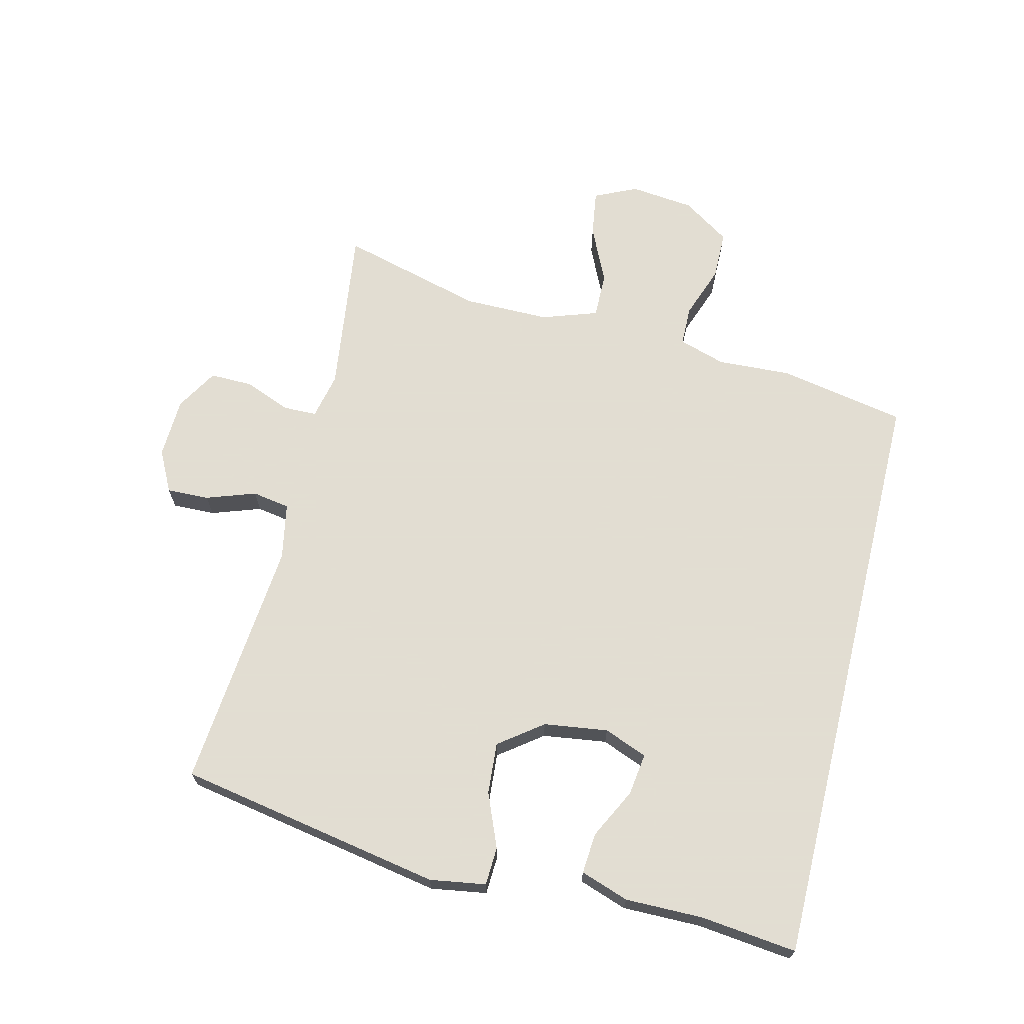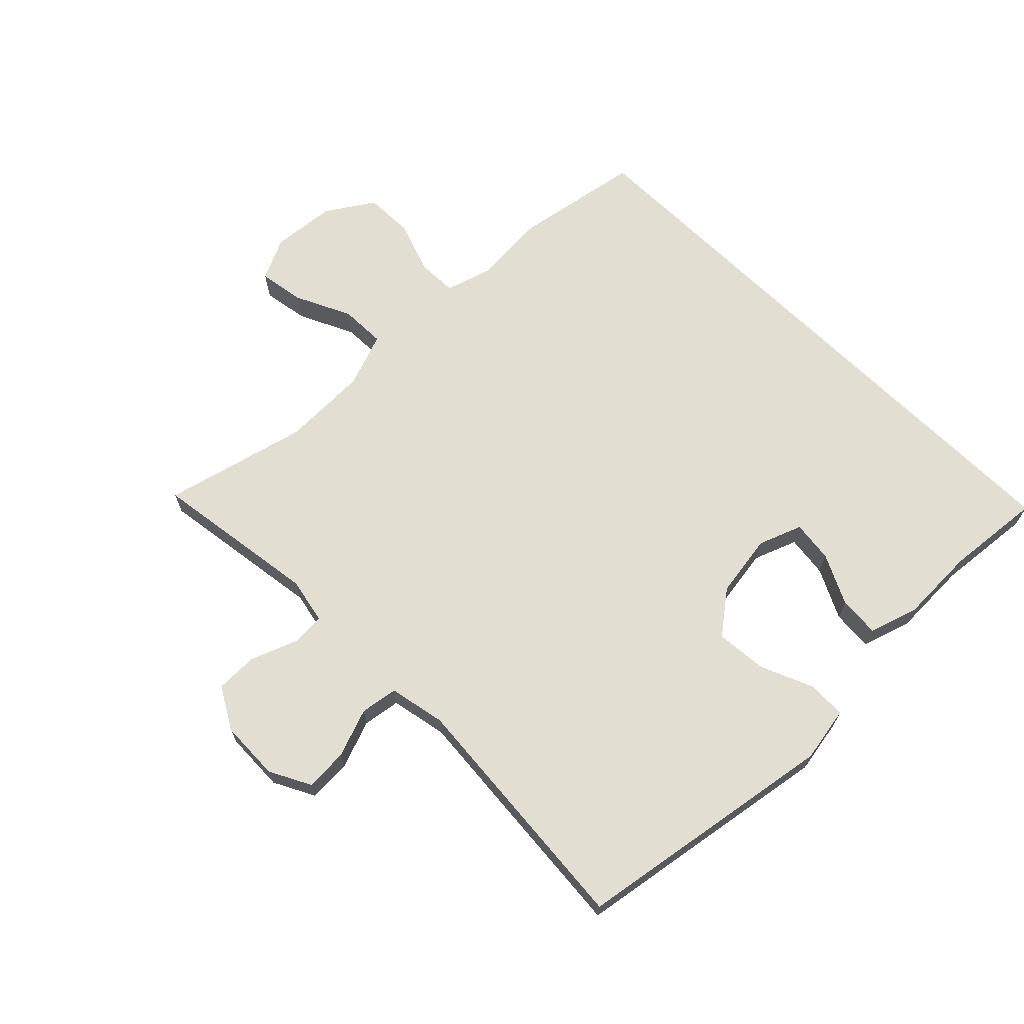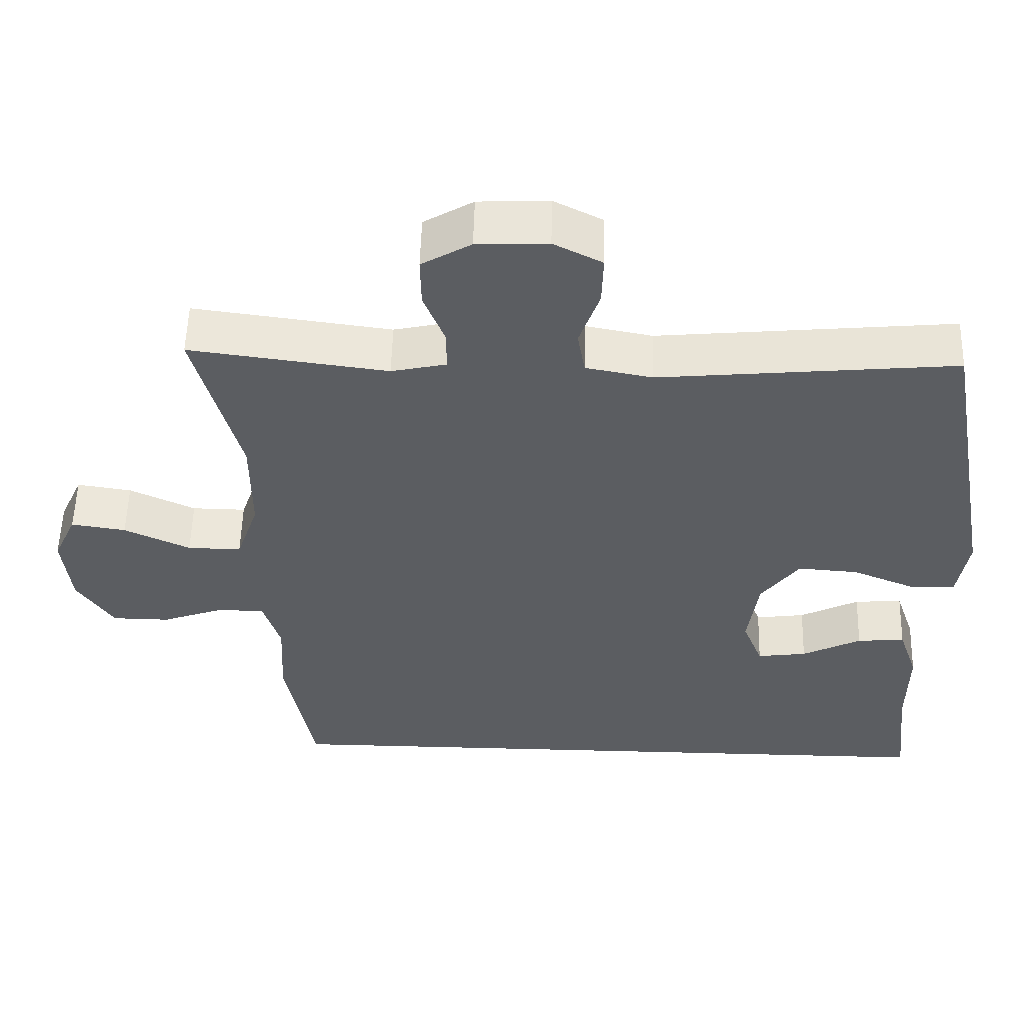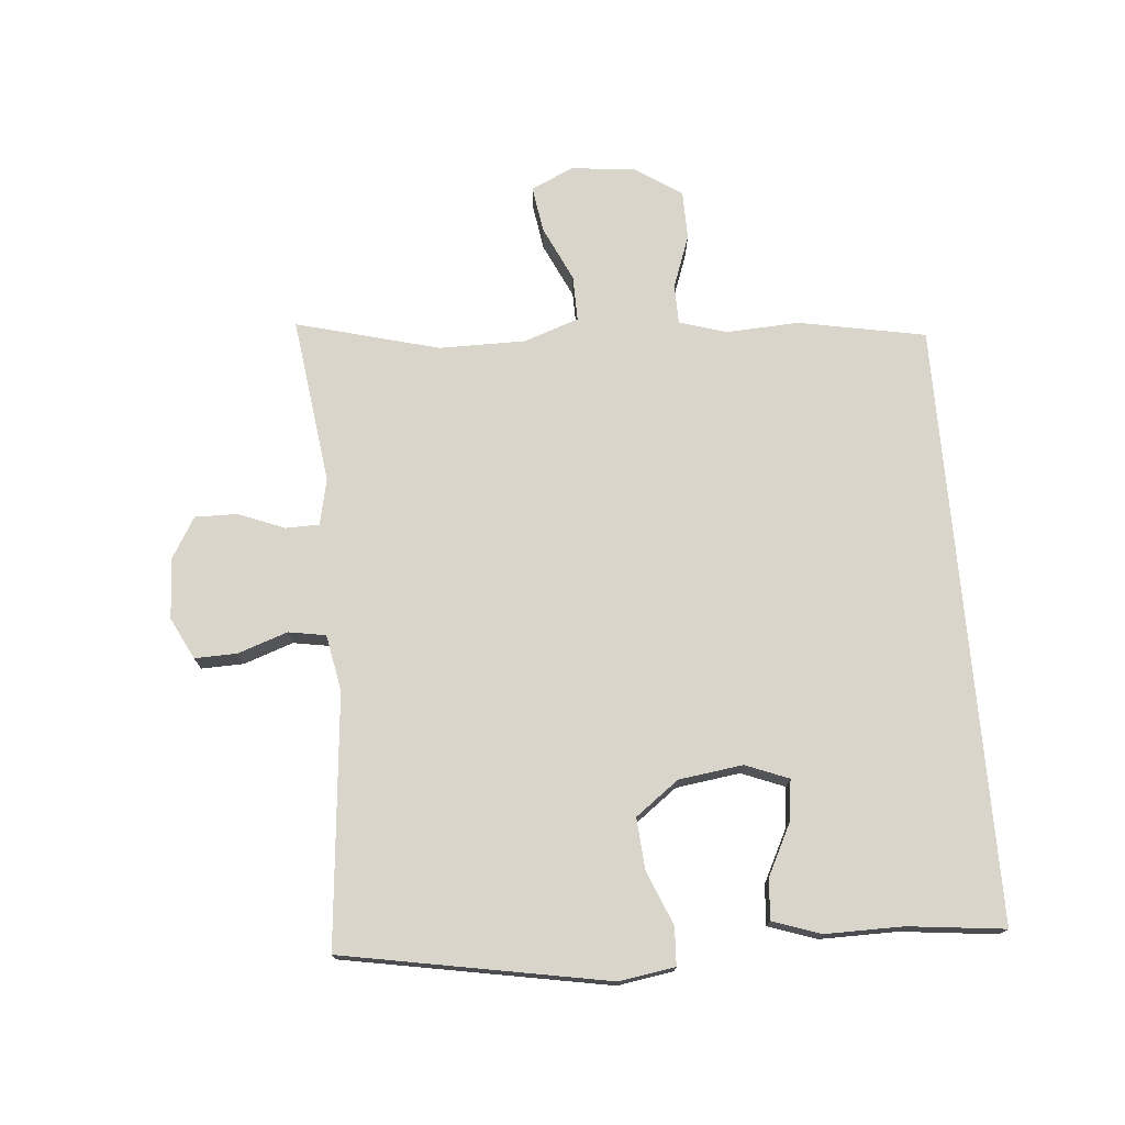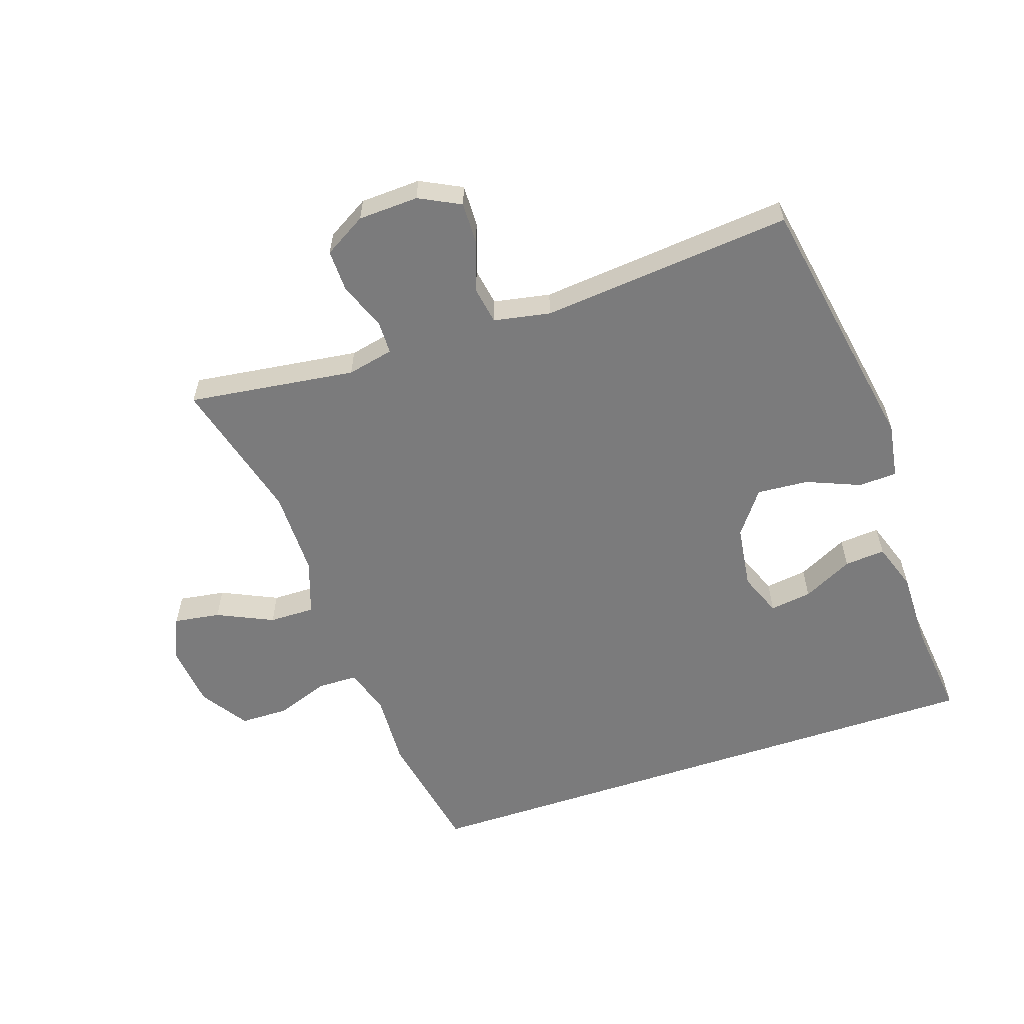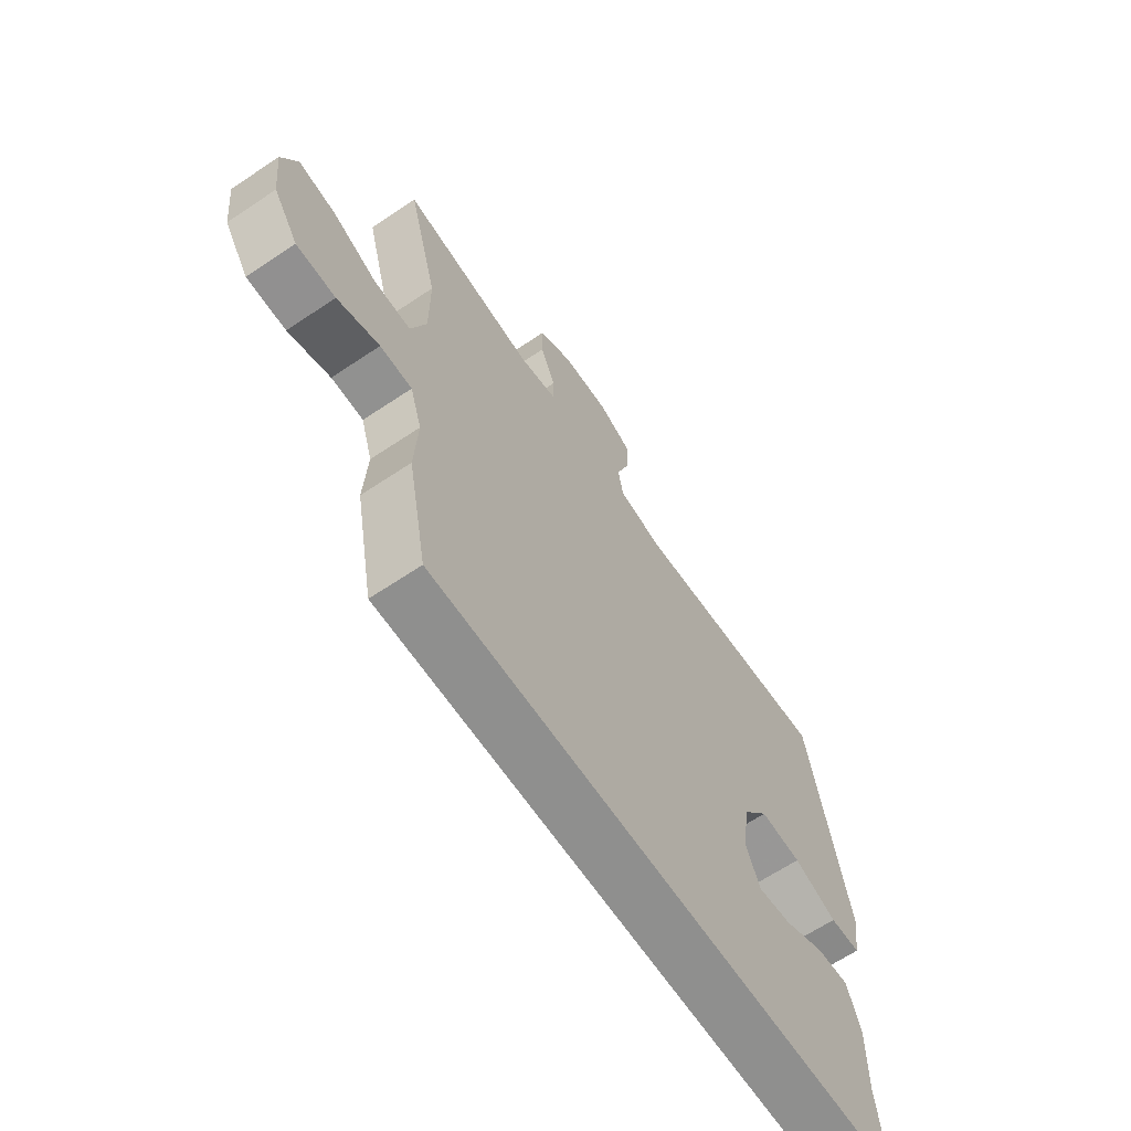
<metadata>
{"format":"obj","ext":"obj","renderer":"f3d","projection":"perspective","resolution":1024,"background":"white","views":[{"elev":68.1,"azim":103.7,"up":"+Y"},{"elev":67.7,"azim":44.6,"up":"+Y"},{"elev":54.4,"azim":1.5,"up":"+Z"},{"elev":74.2,"azim":85.1,"up":"+Y"},{"elev":-58.5,"azim":18.6,"up":"+Y"},{"elev":-65.2,"azim":-56.0,"up":"+Z"}]}
</metadata>
<code>
v -0.396 0.07 -0.5
v -0.434 0.07 -0.3
v -0.428 0.07 -0.184
v -0.451 0.07 -0.11
v -0.514 0.07 -0.109
v -0.597 0.07 -0.139
v -0.674 0.07 -0.138
v -0.723 0.07 -0.064
v -0.734 0.07 0.037
v -0.703 0.07 0.104
v -0.63 0.07 0.093
v -0.542 0.07 0.052
v -0.47 0.07 0.051
v -0.44 0.07 0.138
v -0.44 0.07 0.274
v -0.5 0.07 0.5
v -0.236 0.07 0.465
v -0.163 0.07 0.481
v -0.162 0.07 0.534
v -0.191 0.07 0.607
v -0.192 0.07 0.674
v -0.126 0.07 0.713
v -0.031 0.07 0.717
v 0.034 0.07 0.684
v 0.032 0.07 0.617
v 0.005 0.07 0.539
v 0.015 0.07 0.48
v 0.104 0.07 0.463
v 0.5 0.07 0.5
v 0.575 0.07 0.083
v 0.561 0.07 -0.005
v 0.501 0.07 -0.008
v 0.416 0.07 0.027
v 0.335 0.07 0.033
v 0.284 0.07 -0.035
v 0.27 0.07 -0.136
v 0.297 0.07 -0.204
v 0.363 0.07 -0.195
v 0.442 0.07 -0.155
v 0.506 0.07 -0.15
v 0.532 0.07 -0.226
v 0.531 0.07 -0.348
v 0.548 0.07 -0.5
v -0.396 0 -0.5
v -0.434 0 -0.3
v -0.428 0 -0.184
v -0.451 0 -0.11
v -0.514 0 -0.109
v -0.597 0 -0.139
v -0.674 0 -0.138
v -0.723 0 -0.064
v -0.734 0 0.037
v -0.703 0 0.104
v -0.63 0 0.093
v -0.542 0 0.052
v -0.47 0 0.051
v -0.44 0 0.138
v -0.44 0 0.274
v -0.5 0 0.5
v -0.236 0 0.465
v -0.163 0 0.481
v -0.162 0 0.534
v -0.191 0 0.607
v -0.192 0 0.674
v -0.126 0 0.713
v -0.031 0 0.717
v 0.034 0 0.684
v 0.032 0 0.617
v 0.005 0 0.539
v 0.015 0 0.48
v 0.104 0 0.463
v 0.5 0 0.5
v 0.575 0 0.083
v 0.561 0 -0.005
v 0.501 0 -0.008
v 0.416 0 0.027
v 0.335 0 0.033
v 0.284 0 -0.035
v 0.27 0 -0.136
v 0.297 0 -0.204
v 0.363 0 -0.195
v 0.442 0 -0.155
v 0.506 0 -0.15
v 0.532 0 -0.226
v 0.531 0 -0.348
v 0.548 0 -0.5
f 1 2 3
f 43 1 3
f 42 43 3
f 40 41 42
f 39 40 42
f 38 39 42
f 37 38 42
f 37 42 3 4
f 36 37 4
f 35 36 4
f 34 35 4 5
f 31 32 33
f 30 31 33
f 29 30 33
f 28 29 33
f 27 28 33 34
f 24 25 26
f 23 24 26
f 22 23 26
f 21 22 26
f 20 21 26
f 19 20 26
f 18 19 26 27
f 27 34 5
f 18 27 5
f 17 18 5
f 10 11 12
f 9 10 12
f 8 9 12
f 7 8 12
f 6 7 12
f 5 6 12
f 5 12 13
f 17 5 13 14
f 15 16 17
f 14 15 17
f 46 45 44
f 46 44 86
f 46 86 85
f 85 84 83
f 85 83 82
f 85 82 81
f 85 81 80
f 47 46 85 80
f 47 80 79
f 47 79 78
f 48 47 78 77
f 76 75 74
f 76 74 73
f 76 73 72
f 76 72 71
f 77 76 71 70
f 69 68 67
f 69 67 66
f 69 66 65
f 69 65 64
f 69 64 63
f 69 63 62
f 70 69 62 61
f 48 77 70
f 48 70 61
f 48 61 60
f 55 54 53
f 55 53 52
f 55 52 51
f 55 51 50
f 55 50 49
f 55 49 48
f 56 55 48
f 57 56 48 60
f 60 59 58
f 60 58 57
f 1 44 45 2
f 2 45 46 3
f 3 46 47 4
f 4 47 48 5
f 5 48 49 6
f 6 49 50 7
f 7 50 51 8
f 8 51 52 9
f 9 52 53 10
f 10 53 54 11
f 11 54 55 12
f 12 55 56 13
f 13 56 57 14
f 14 57 58 15
f 15 58 59 16
f 16 59 60 17
f 17 60 61 18
f 18 61 62 19
f 19 62 63 20
f 20 63 64 21
f 21 64 65 22
f 22 65 66 23
f 23 66 67 24
f 24 67 68 25
f 25 68 69 26
f 26 69 70 27
f 27 70 71 28
f 28 71 72 29
f 29 72 73 30
f 30 73 74 31
f 31 74 75 32
f 32 75 76 33
f 33 76 77 34
f 34 77 78 35
f 35 78 79 36
f 36 79 80 37
f 37 80 81 38
f 38 81 82 39
f 39 82 83 40
f 40 83 84 41
f 41 84 85 42
f 42 85 86 43
f 43 86 44 1

</code>
